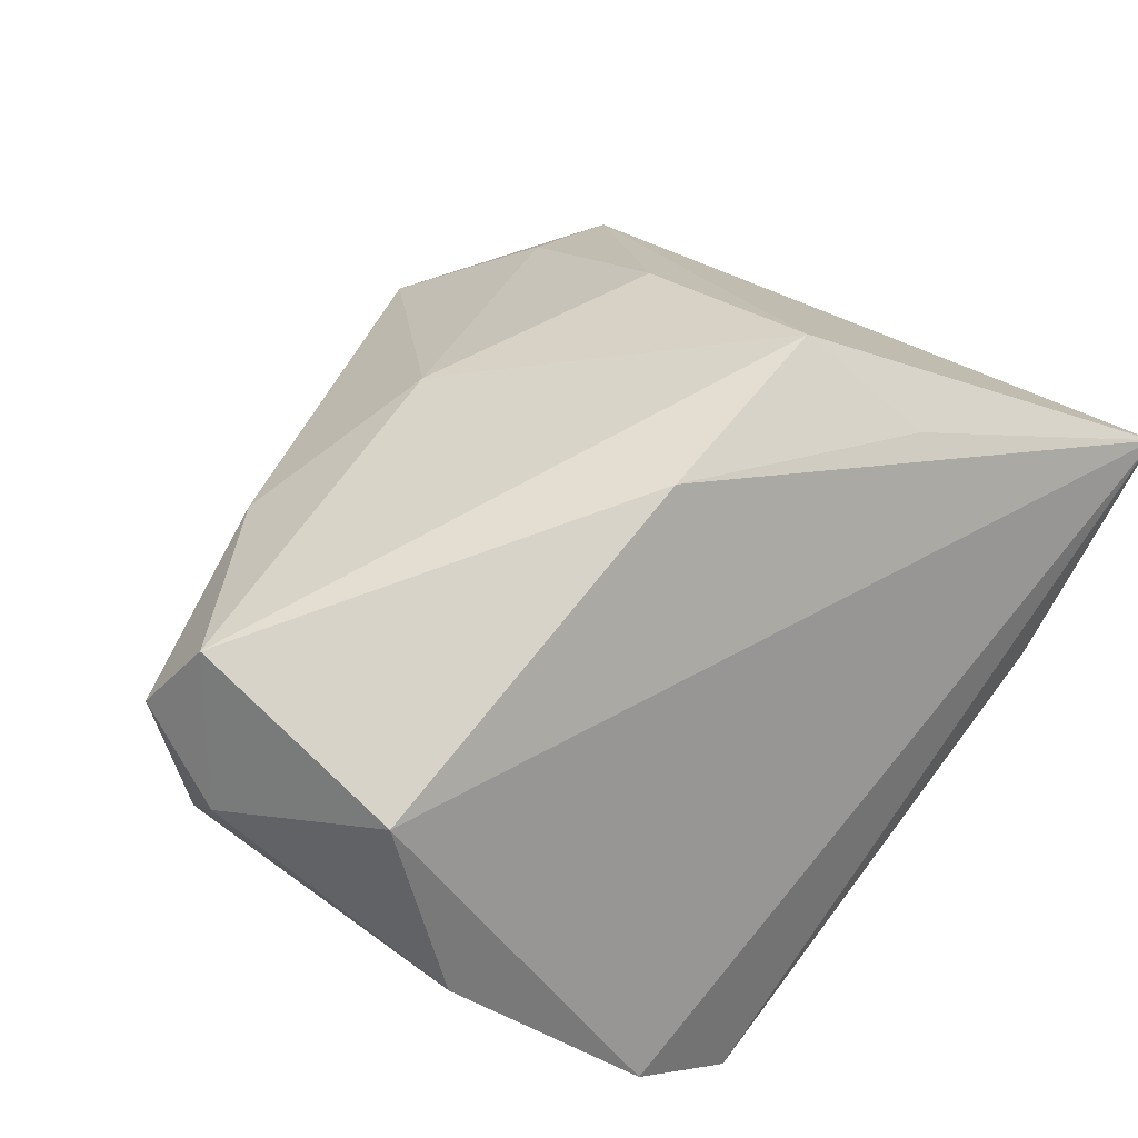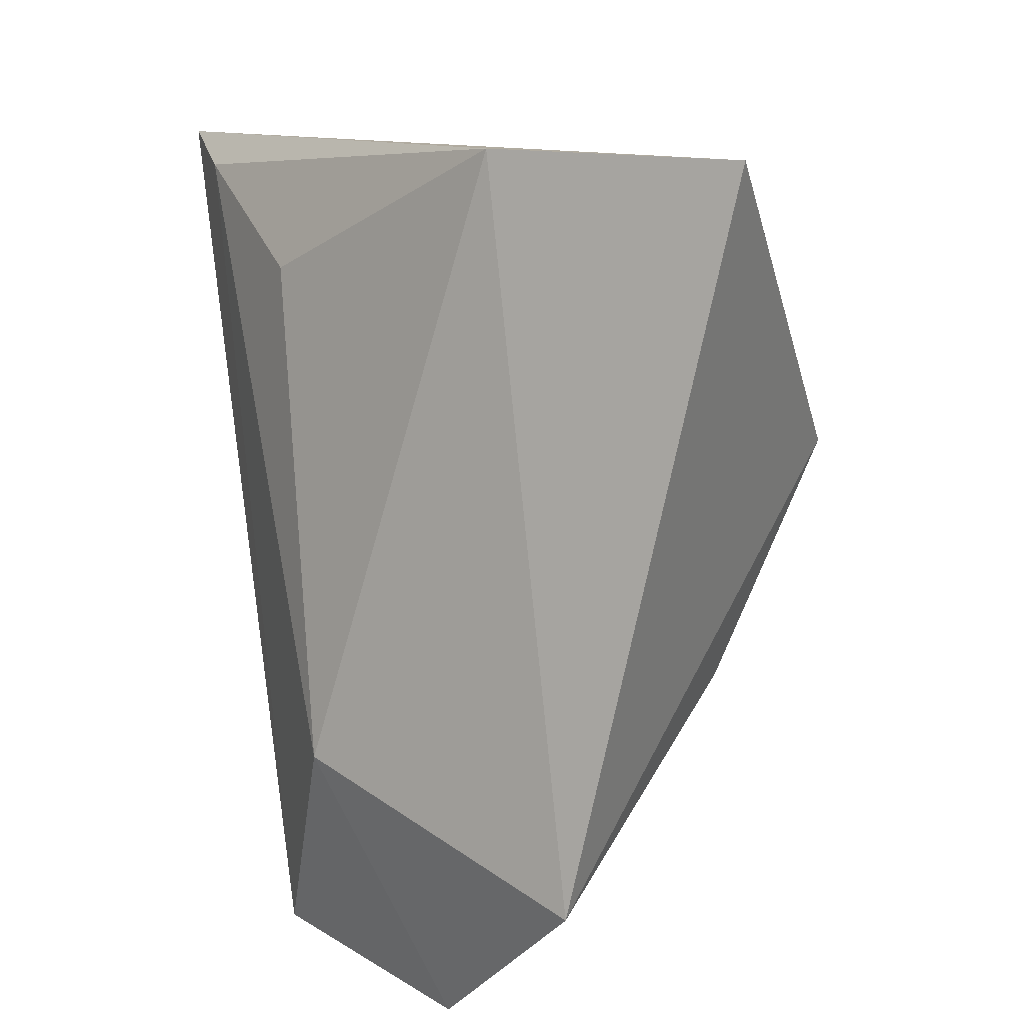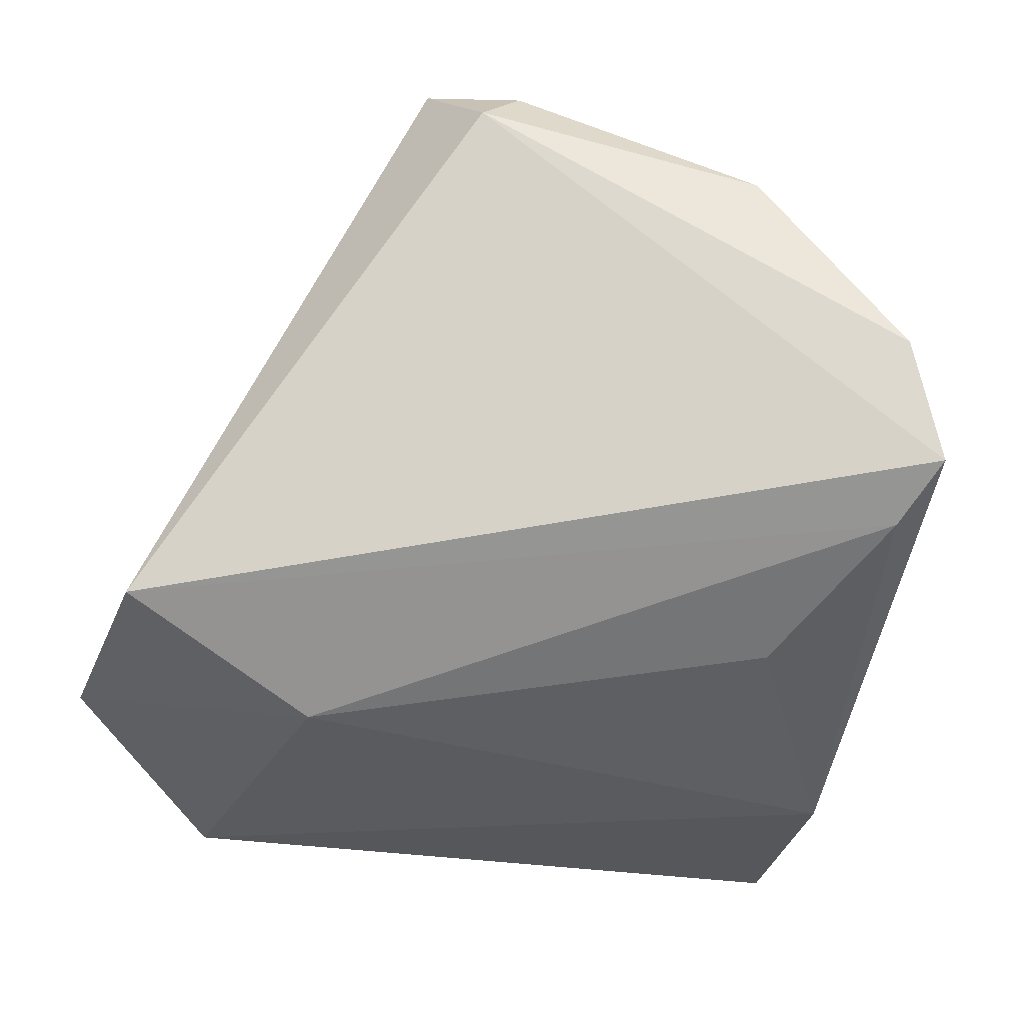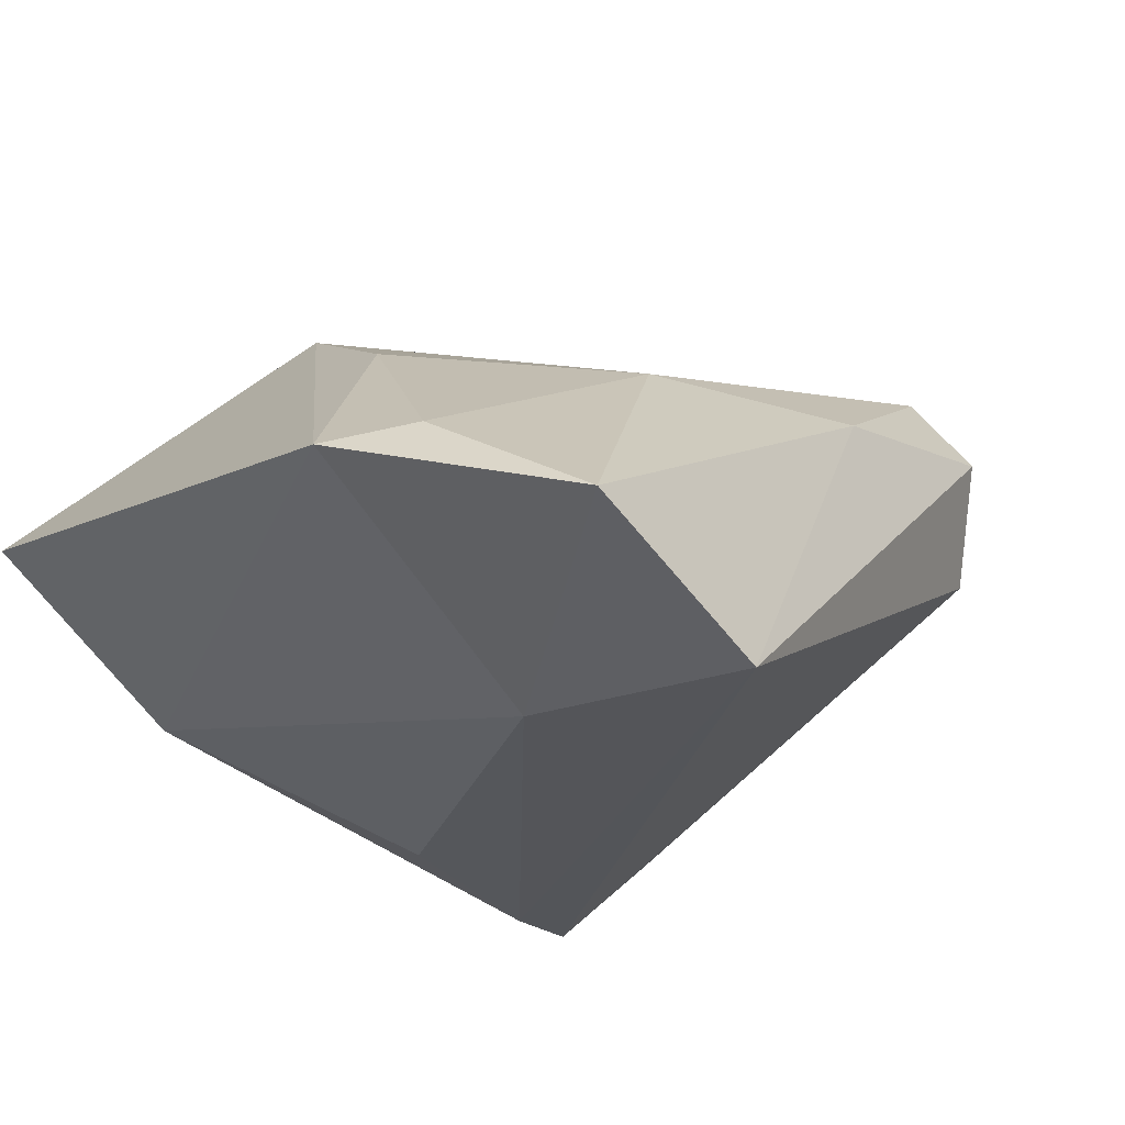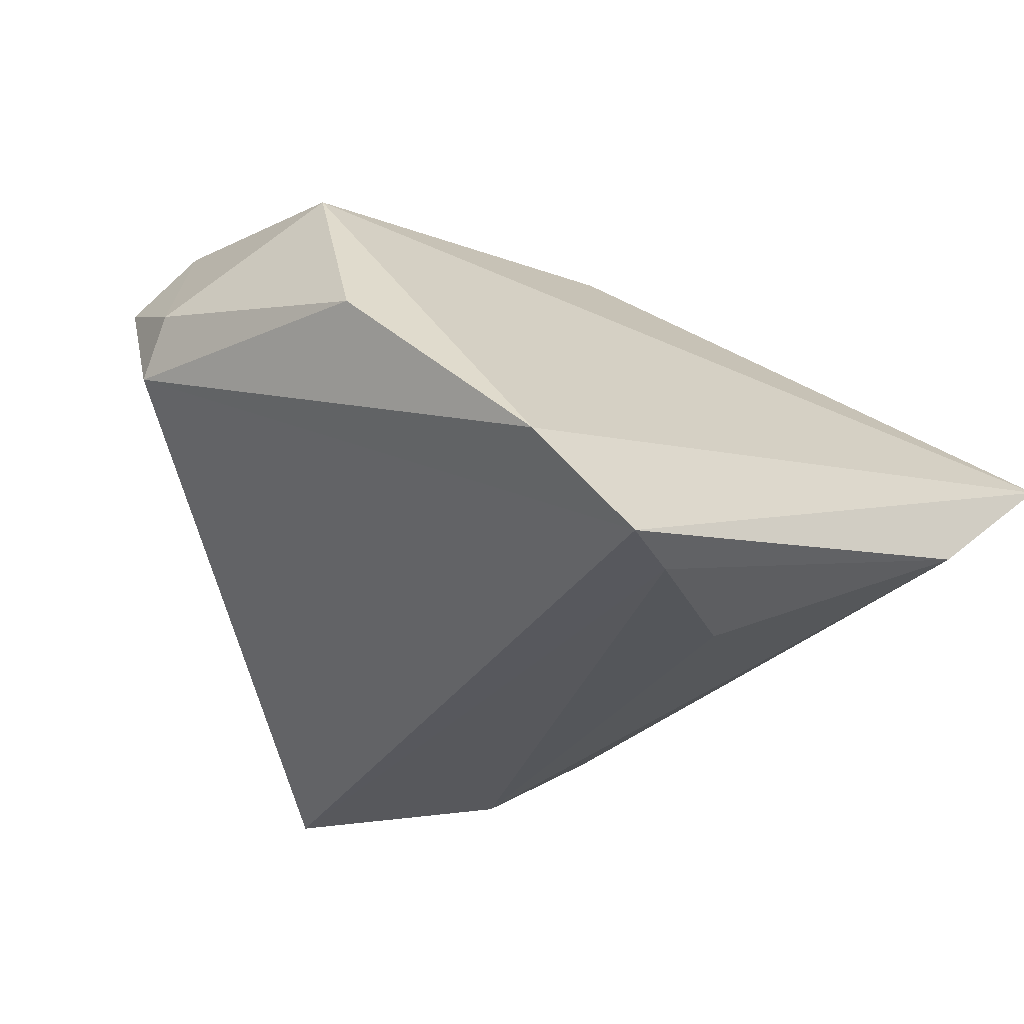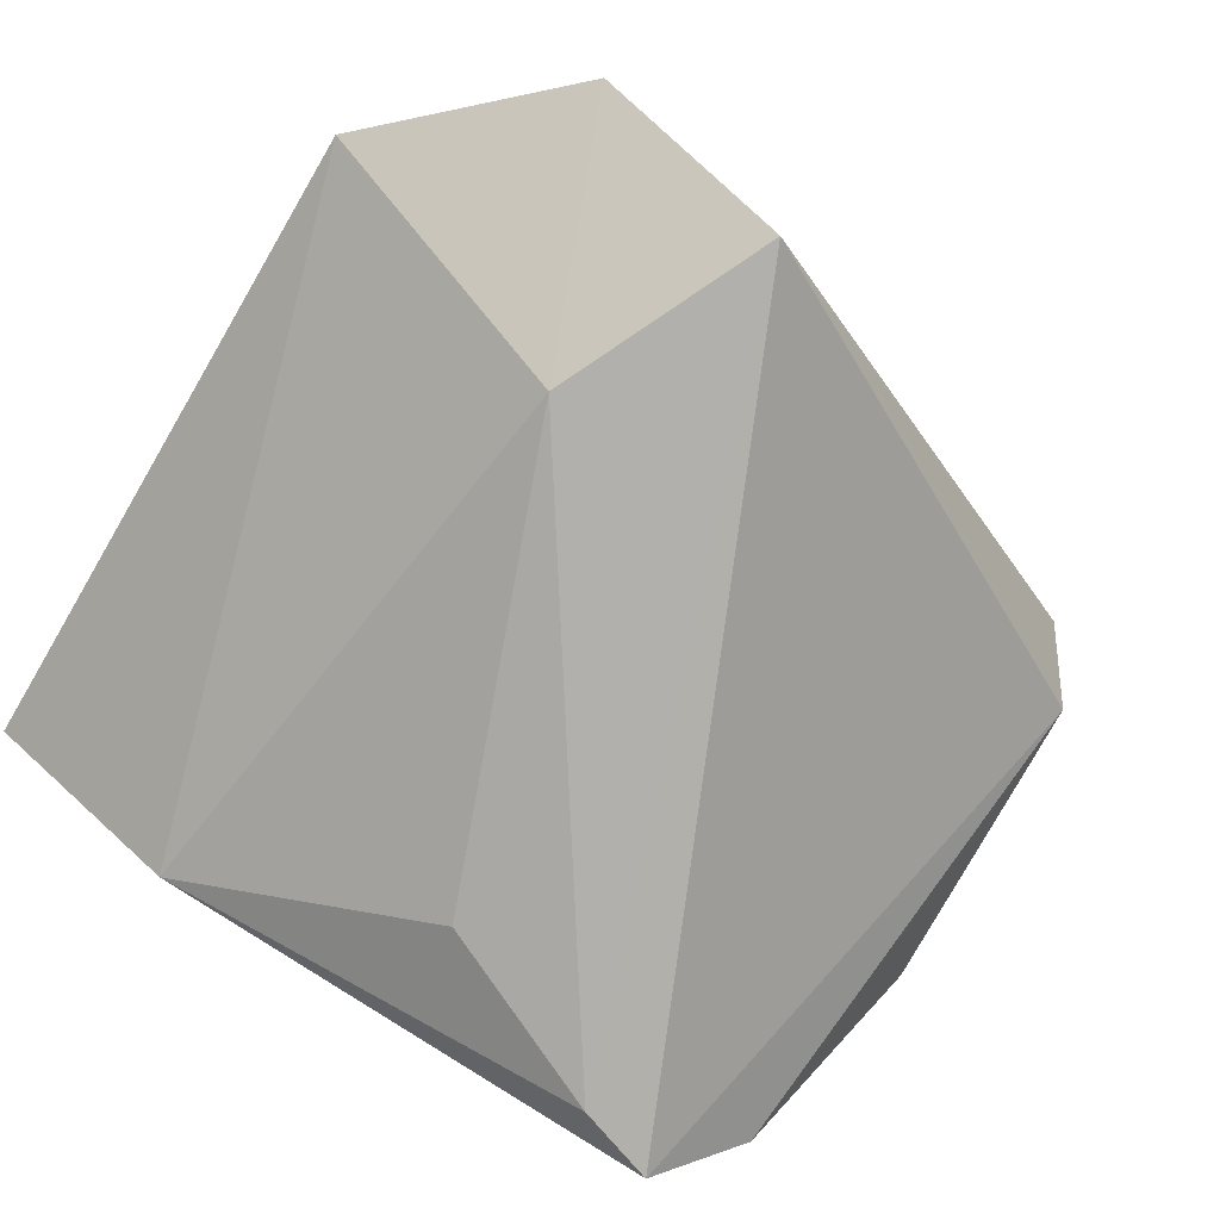
<metadata>
{"format":"obj","ext":"obj","renderer":"f3d","projection":"perspective","resolution":1024,"background":"white","views":[{"elev":61.5,"azim":124.8,"up":"+Z"},{"elev":15.8,"azim":-109.4,"up":"+Y"},{"elev":-66.8,"azim":76.1,"up":"+Z"},{"elev":-24.7,"azim":-35.2,"up":"+Z"},{"elev":-28.5,"azim":130.9,"up":"+Z"},{"elev":-78.6,"azim":-31.3,"up":"+Z"}]}
</metadata>
<code>
v 0.001408 0.02907 -0.02492
v 0.0229 0.03829 -0.02746
v 0.05101 0.01619 0.002801
v 0.04184 0.03557 -0.01706
v -0.02661 0.04547 -0.009411
v -0.05003 -0.03253 -0.00881
v -0.05003 0.04632 0.009615
v -0.02954 -0.05169 -0.01522
v -0.03946 -0.03578 -0.004403
v -0.0266 0.01064 0.03047
v -0.0186 -0.02338 -0.02746
v -0.0003347 0.01033 0.03379
v 0.04271 -0.02063 0.02942
v -0.004471 -0.02739 0.01598
v 0.04593 0.006112 0.02402
v -0.03228 -0.01397 0.01569
v -0.0273 0.02595 0.02288
v 0.03201 0.0413 -0.02738
v 0.05083 -0.01879 0.006724
v 0.04779 -0.02555 0.02025
v -0.007327 -0.04781 -0.02746
v 0.01995 -0.03431 0.01378
v 0.0519 -0.01434 0.0134
f 6 5 11
f 7 18 5
f 12 15 7
f 7 5 6
f 6 10 7
f 6 11 8
f 12 10 13
f 13 10 14
f 13 15 12
f 1 11 5
f 4 15 3
f 18 7 4
f 4 7 15
f 21 8 11
f 16 10 6
f 14 10 16
f 17 10 12
f 12 7 17
f 17 7 10
f 14 8 22
f 22 13 14
f 20 13 22
f 22 21 20
f 8 21 22
f 11 1 2
f 18 21 2
f 2 21 11
f 5 18 2
f 2 1 5
f 18 4 19
f 19 21 18
f 19 4 3
f 20 21 19
f 9 8 14
f 14 16 9
f 6 8 9
f 9 16 6
f 23 19 3
f 20 19 23
f 3 15 23
f 23 13 20
f 15 13 23

</code>
